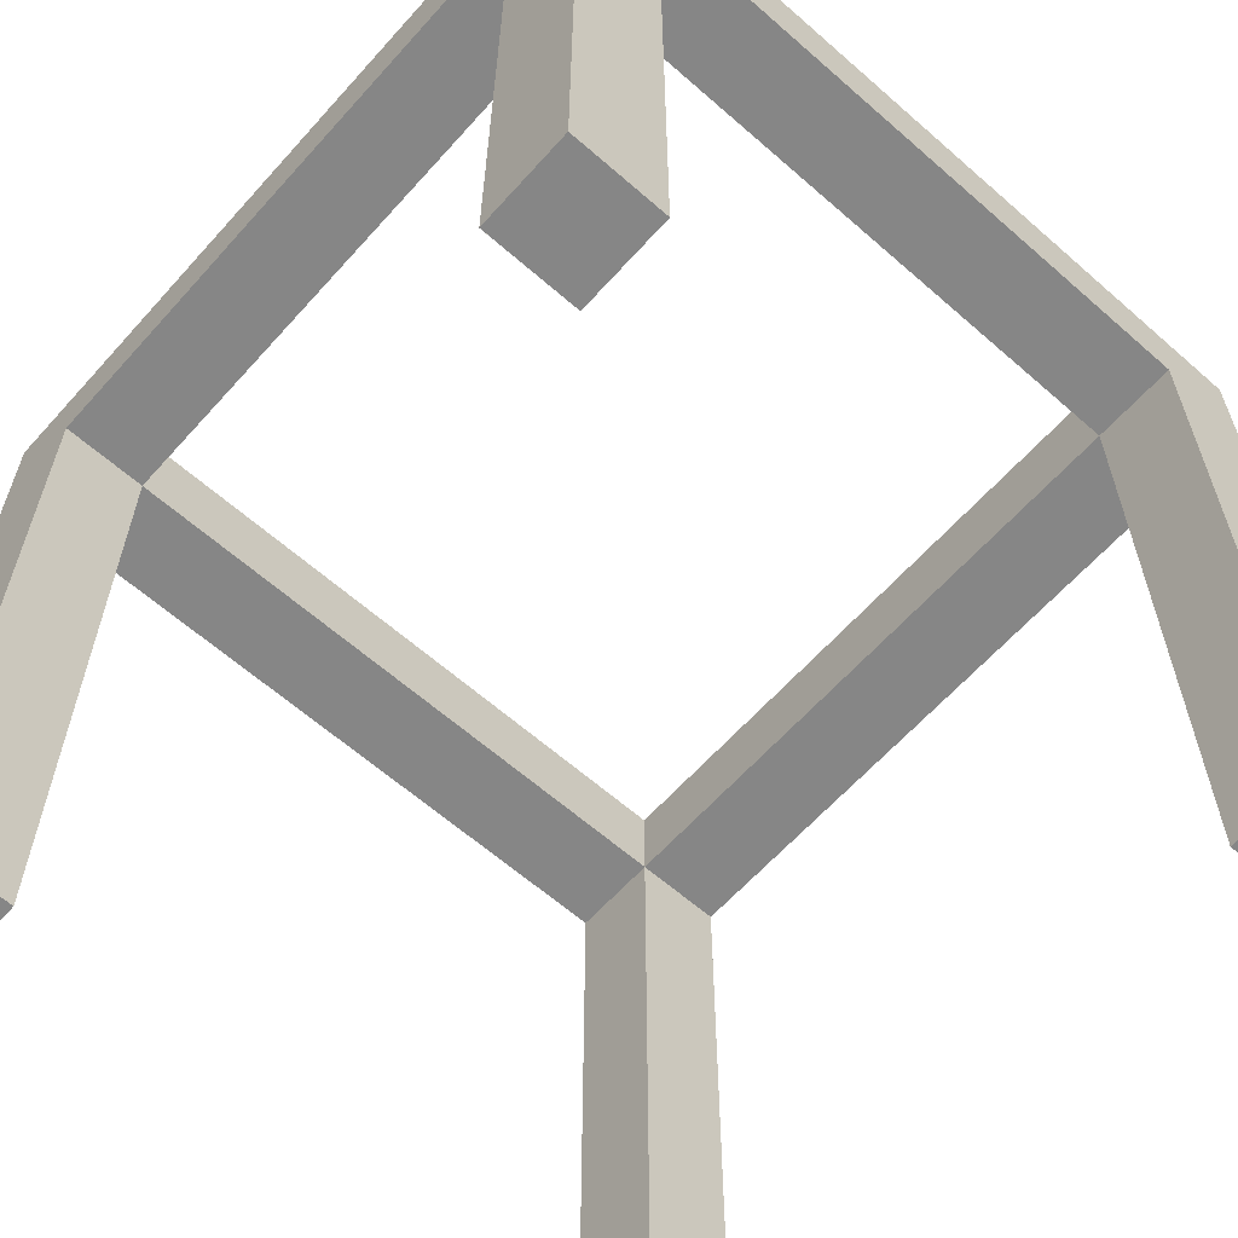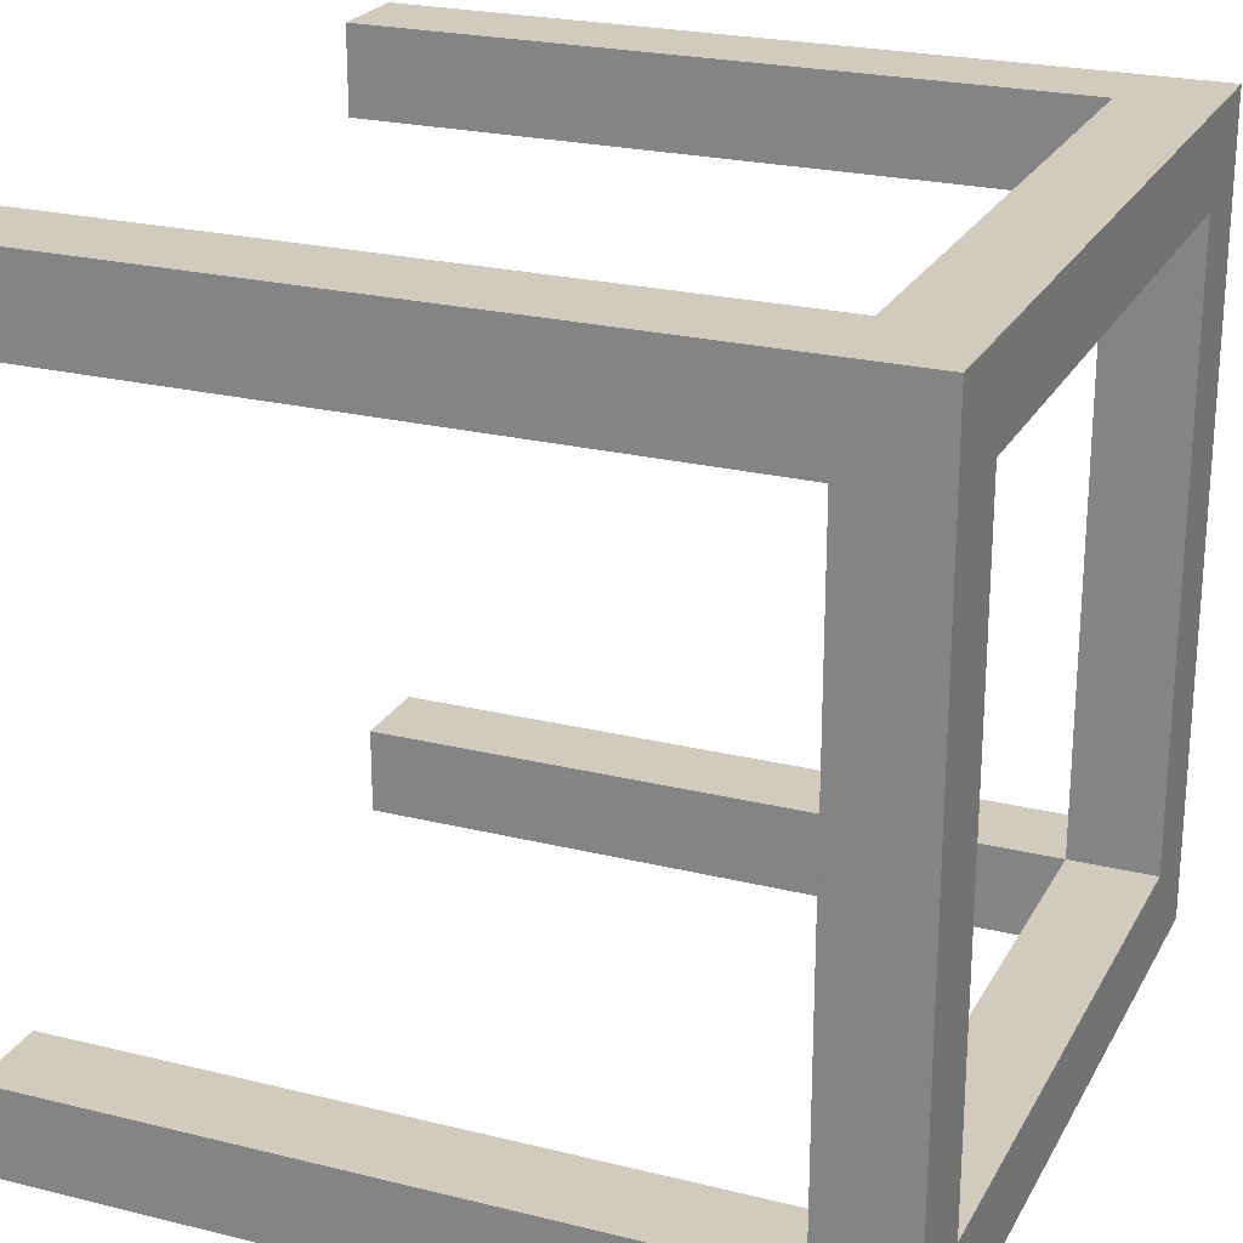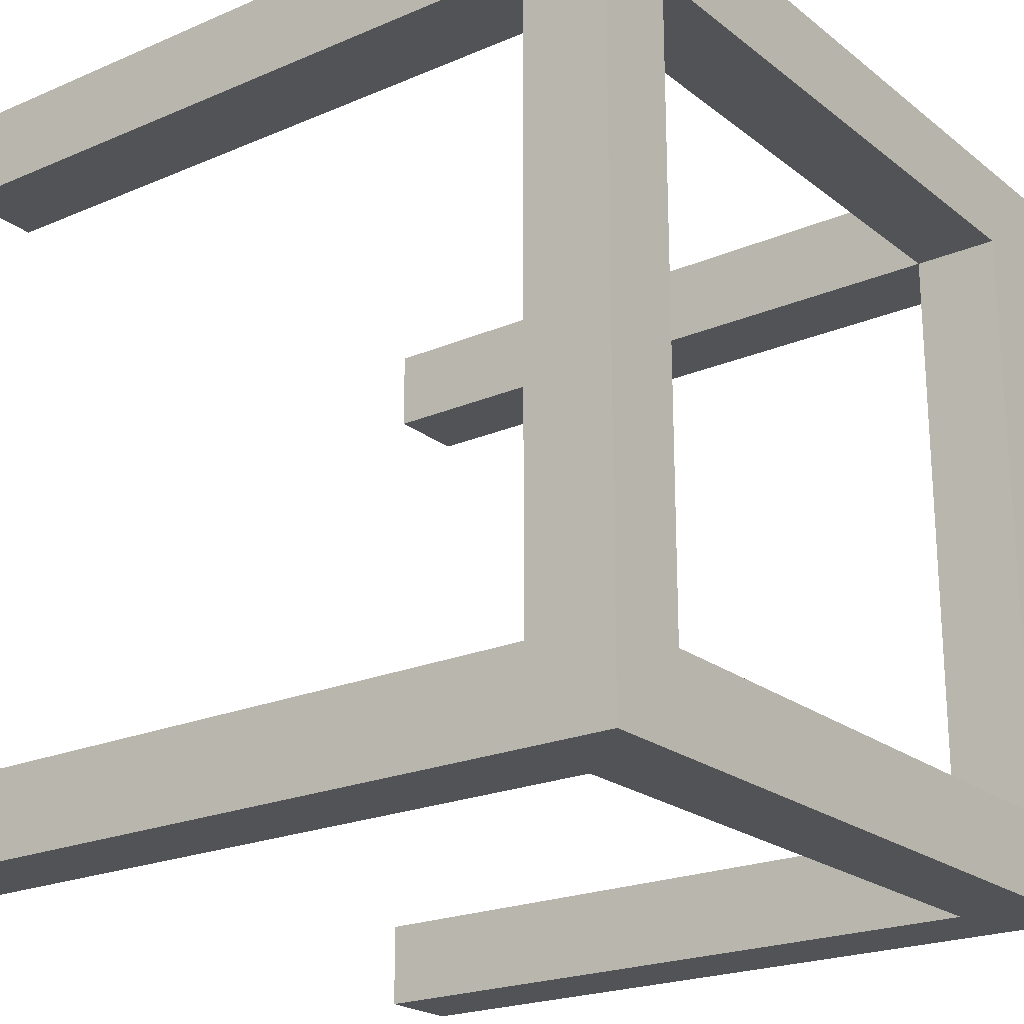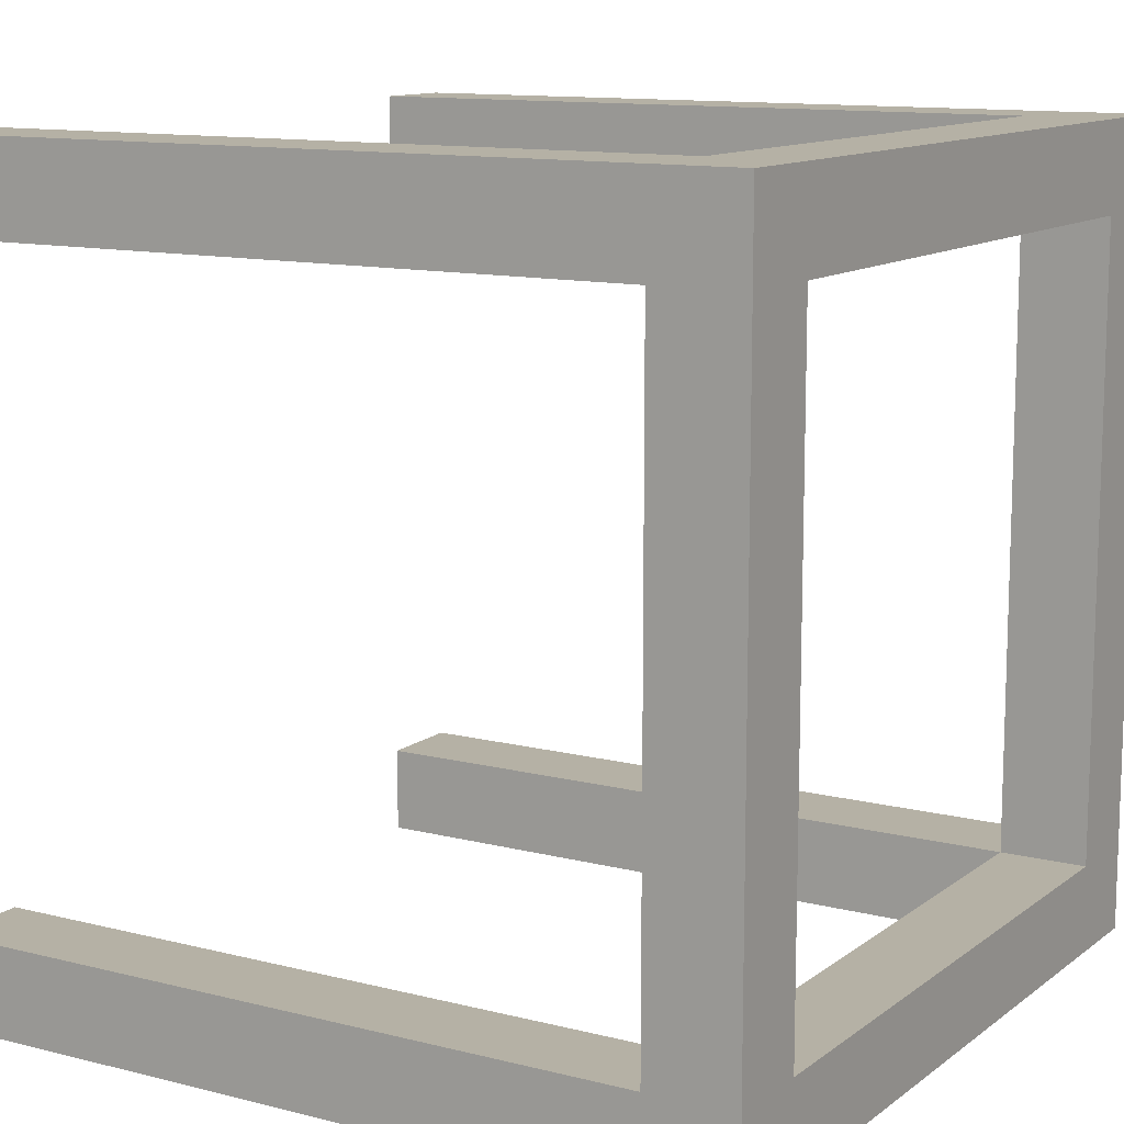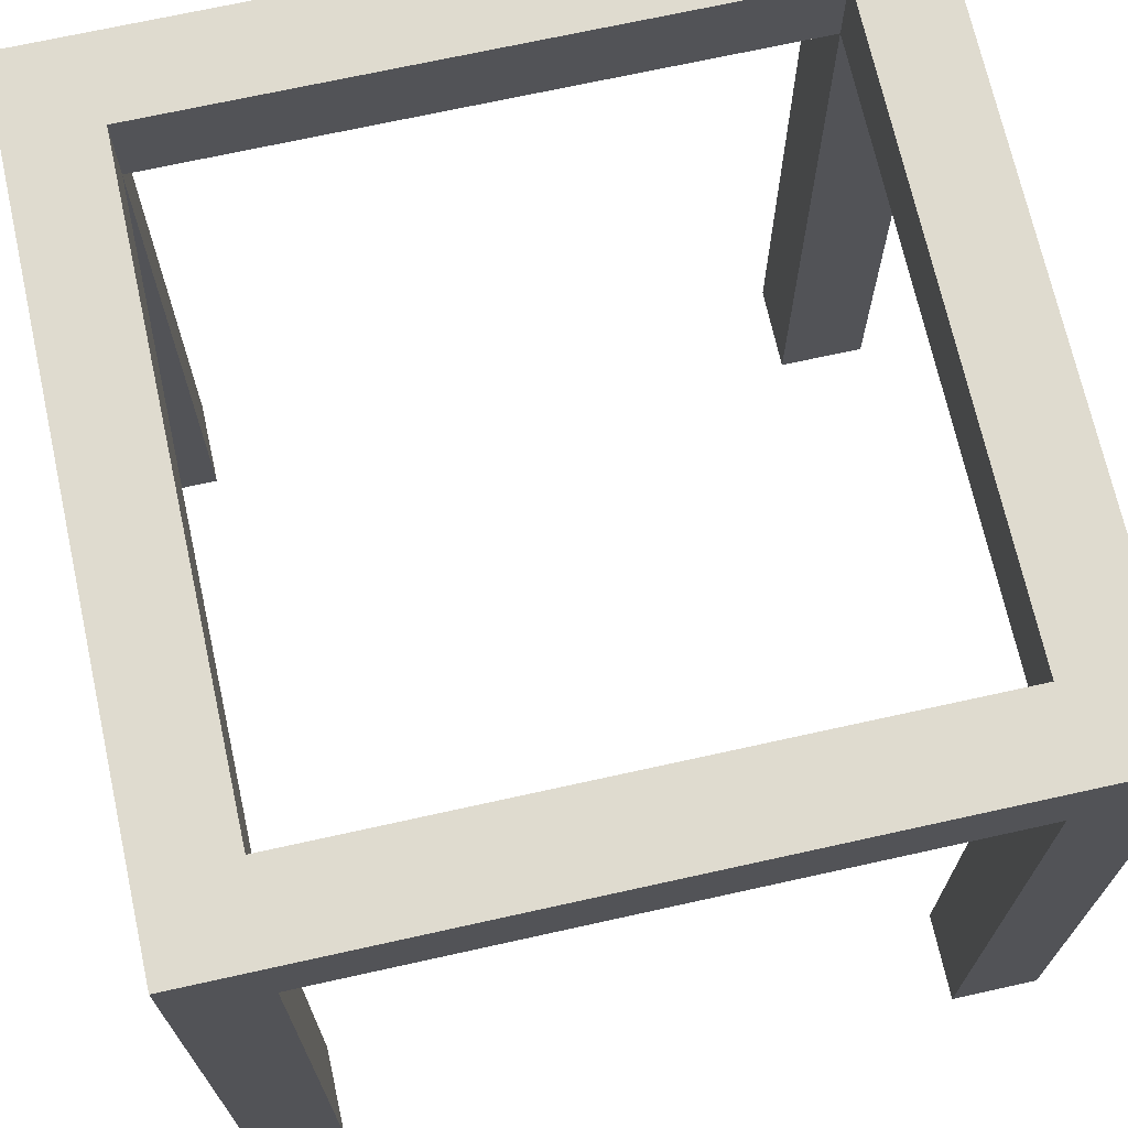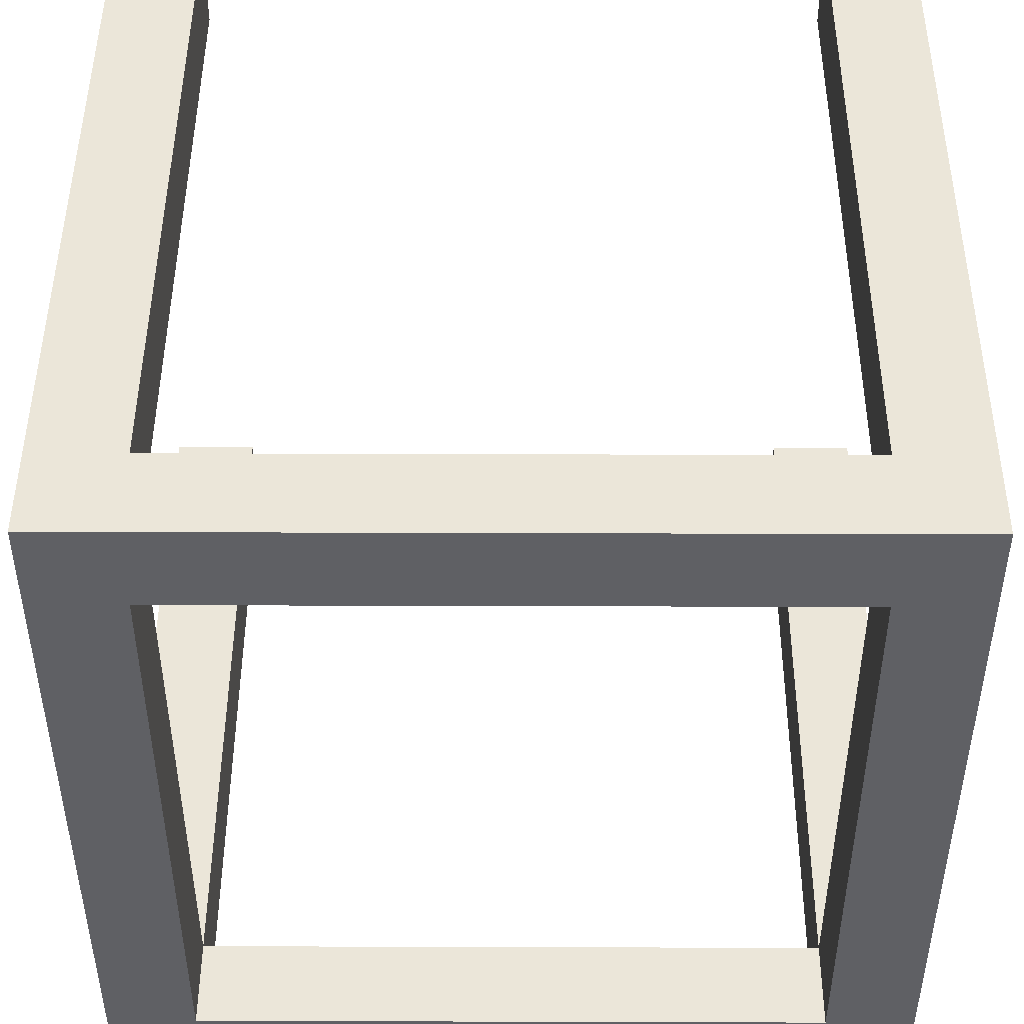
<metadata>
{"format":"obj","ext":"obj","renderer":"f3d","projection":"perspective","resolution":1024,"background":"white","views":[{"elev":-62.2,"azim":-41.7,"up":"+Y"},{"elev":23.6,"azim":112.5,"up":"+Z"},{"elev":-21.8,"azim":126.9,"up":"+Z"},{"elev":11.9,"azim":121.1,"up":"+Z"},{"elev":70.4,"azim":-12.5,"up":"+Y"},{"elev":46.7,"azim":-179.8,"up":"+Z"}]}
</metadata>
<code>
g Mesh1 Group1 Model
v 1 1 -6.295e-13
v 0.89 0 -6.295e-13
v 1 0 -6.295e-13
f 1 2 3
v 0.89 0.89 -5.169e-13
f 2 1 4
v 0.11 0.89 -0
f 4 1 5
v 0 1 -6.295e-13
f 6 5 1
v 0 0 -6.295e-13
f 7 5 6
v 0.11 0 -6.295e-13
f 5 7 8
v 0.11 0 -0.11
f 7 9 8
v 0 0 -0.11
f 9 7 10
v 2.888e-15 0.89 -0.11
f 10 7 11
f 6 11 7
v 0 1 -1
f 11 6 12
v 0.11 1 -0.11
f 6 13 12
f 13 6 1
v 0.89 1 -0.11
f 13 1 14
v 0.89 1 -0.89
f 14 1 15
v 1 1 -1
f 16 15 1
v 0.11 1 -0.89
f 16 17 15
f 12 17 16
f 17 12 13
v 0.11 0.89 -0.89
f 13 18 17
v 0.11 0.89 -0.11
f 18 13 19
f 14 19 13
v 0.89 0.89 -0.11
f 19 14 20
v 0.89 0.89 -0.89
f 14 21 20
f 21 14 15
f 15 18 21
f 18 15 17
v 0.89 0.89 -1
f 18 22 21
v 0.11 0.89 -1
f 22 18 23
v 0.11 0 -0.89
f 24 23 18
v 0.11 0 -1
f 23 24 25
v 0 0 -0.89
f 26 25 24
v 0 0 -1
f 25 26 27
f 26 12 27
v 2.888e-15 0.89 -0.89
f 28 12 26
f 11 12 28
f 18 11 28
f 11 18 19
f 9 11 19
f 11 9 10
f 19 8 9
f 8 19 5
f 20 5 19
f 5 20 4
f 20 2 4
v 0.89 0 -0.11
f 2 20 29
v 1 0 -0.11
f 20 30 29
v 1 0.89 -0.11
f 30 20 31
f 21 31 20
v 1 0.89 -0.89
f 31 21 32
v 0.89 0 -0.89
f 33 32 21
v 1 0 -0.89
f 32 33 34
v 1 0 -1
f 33 35 34
v 0.89 0 -1
f 35 33 36
f 33 22 36
f 22 33 21
f 22 35 36
f 35 22 16
f 16 22 23
f 16 23 12
f 25 12 23
f 12 25 27
f 16 34 35
f 16 32 34
f 16 31 32
f 31 16 1
f 1 30 31
f 30 1 3
f 2 30 3
f 30 2 29
f 26 18 28
f 18 26 24

</code>
